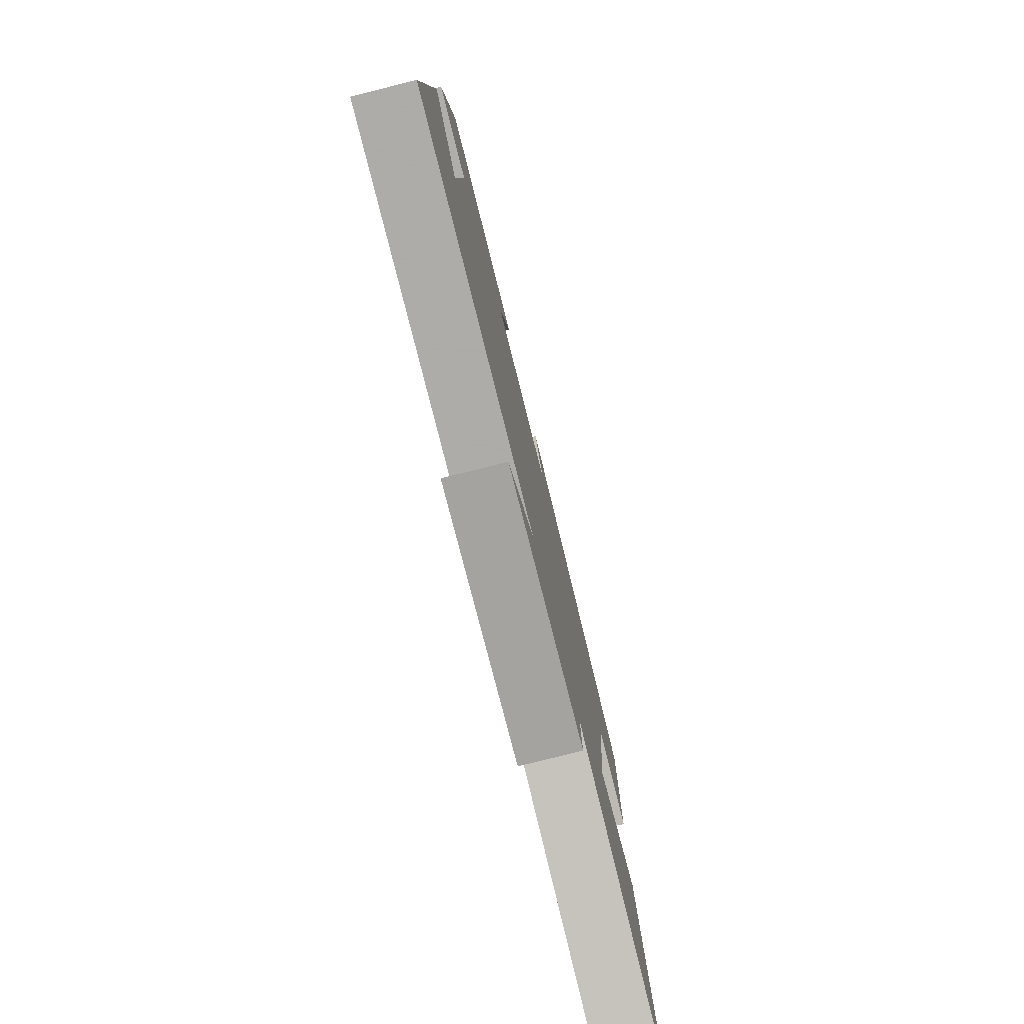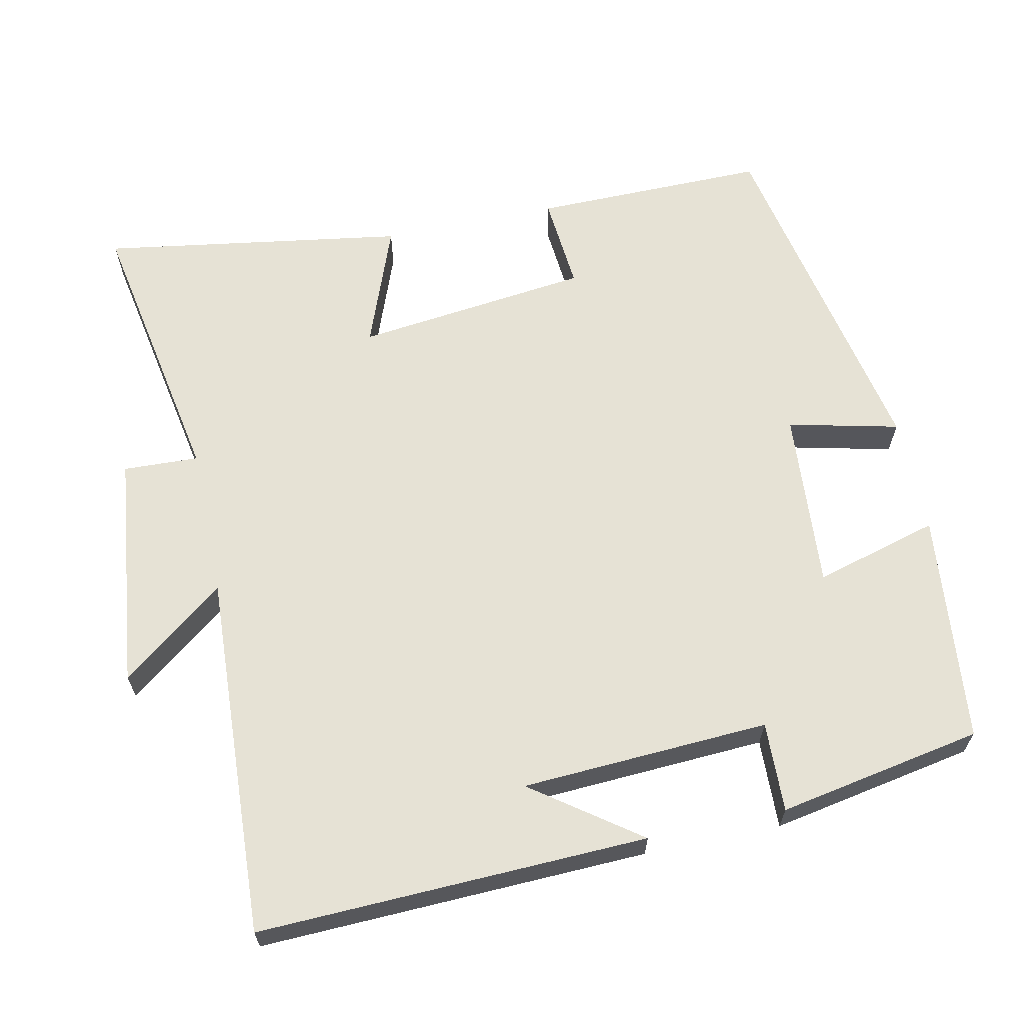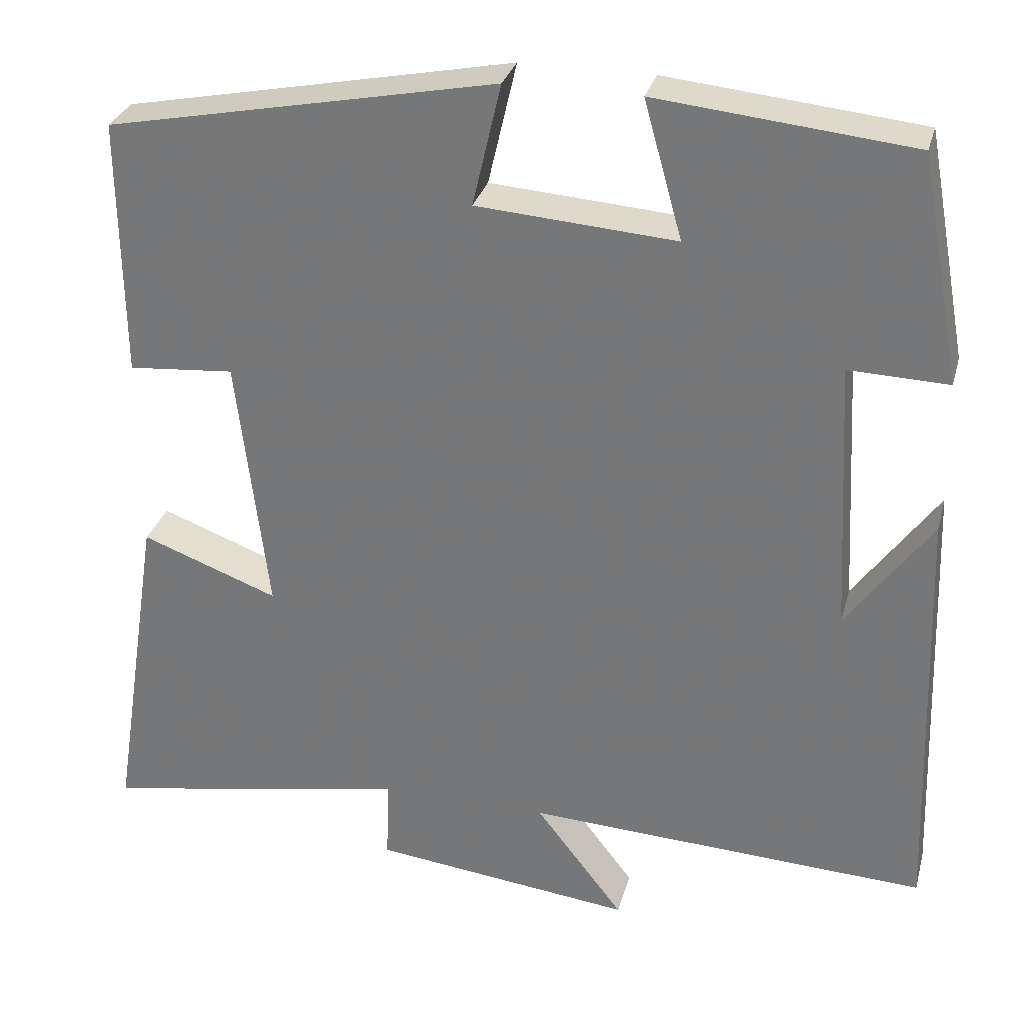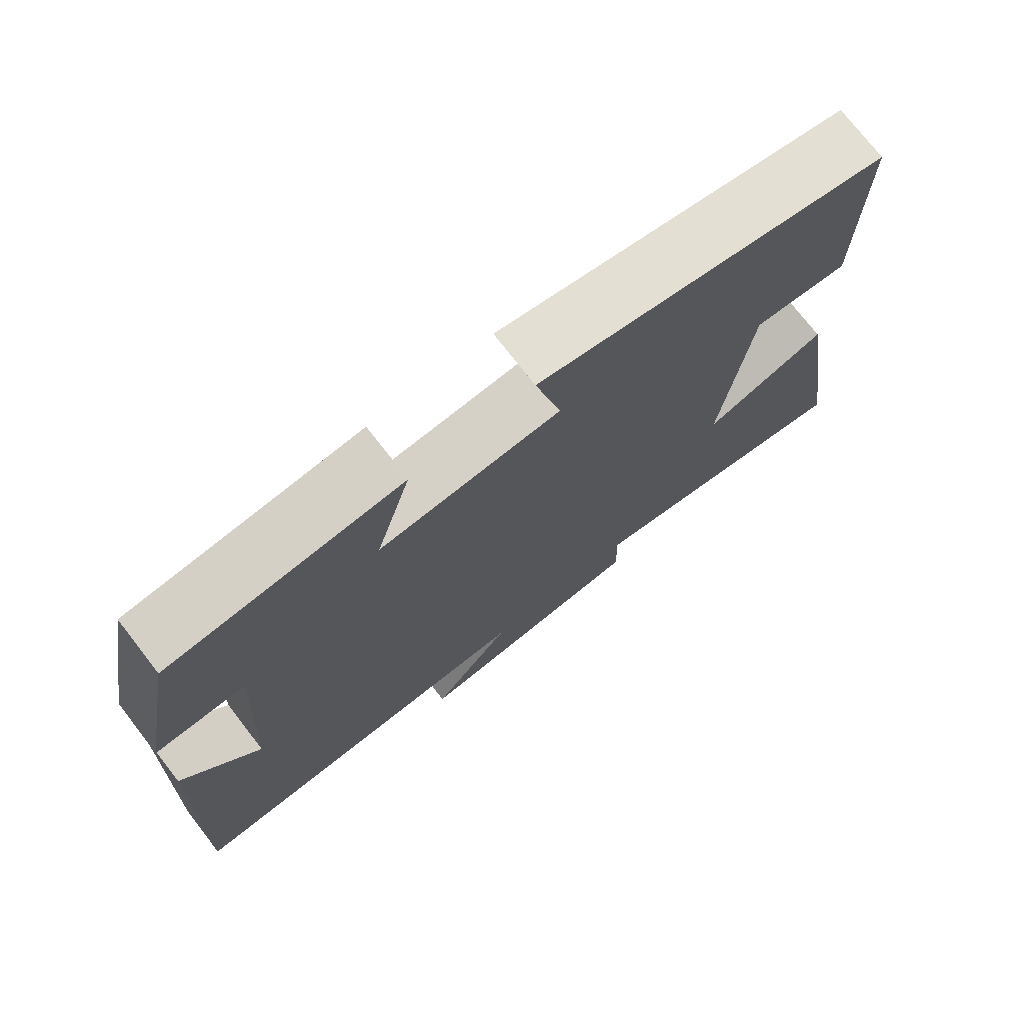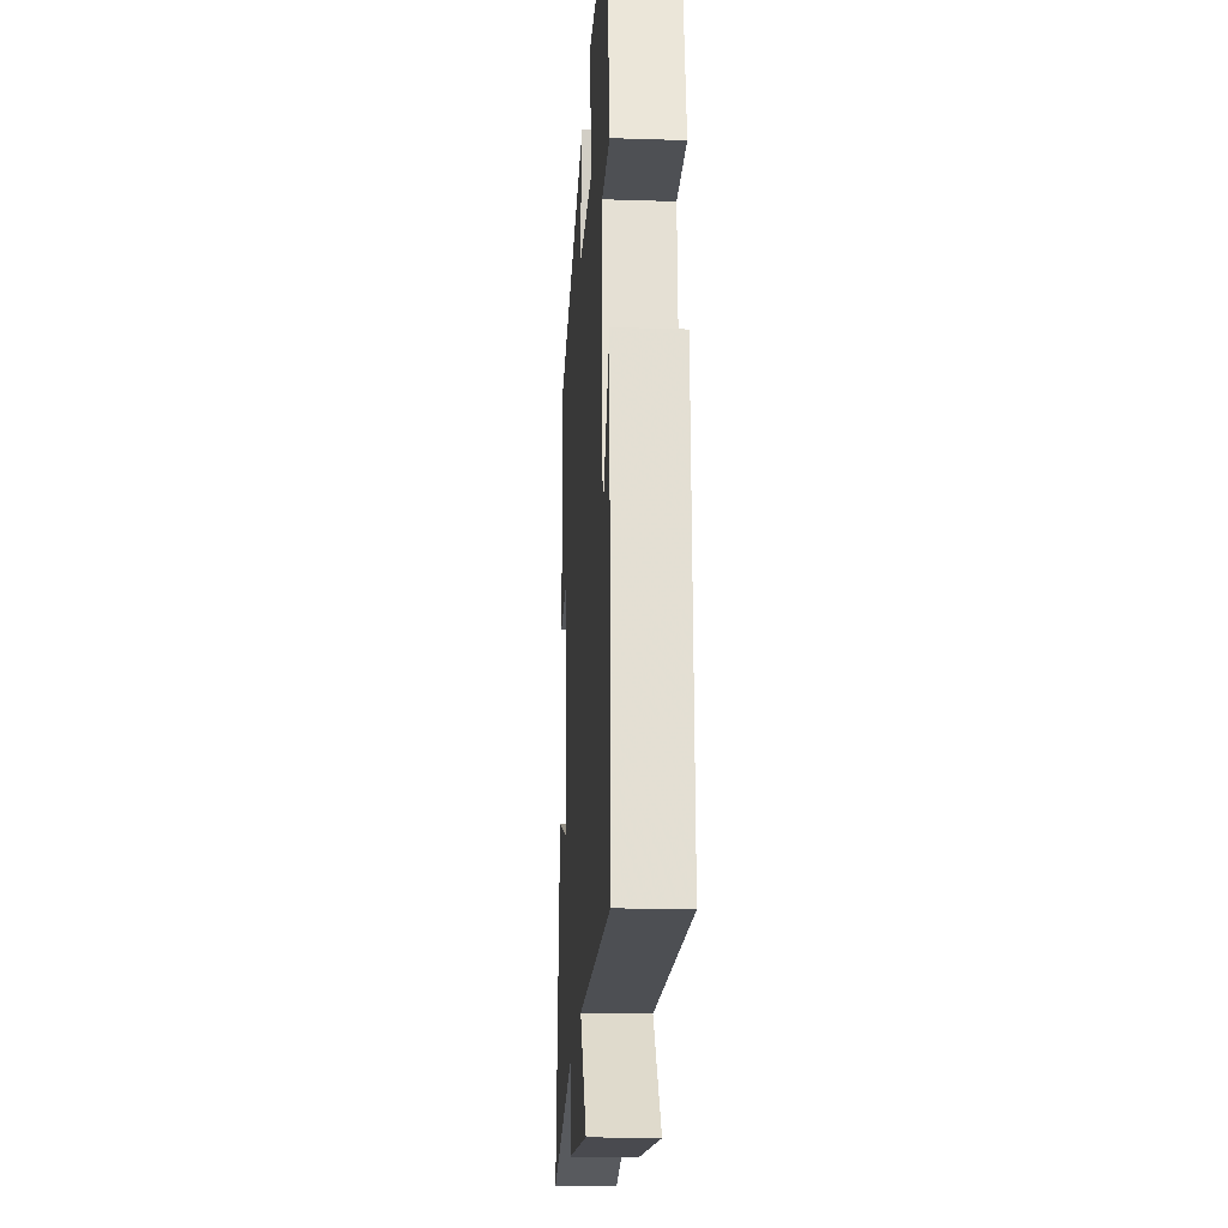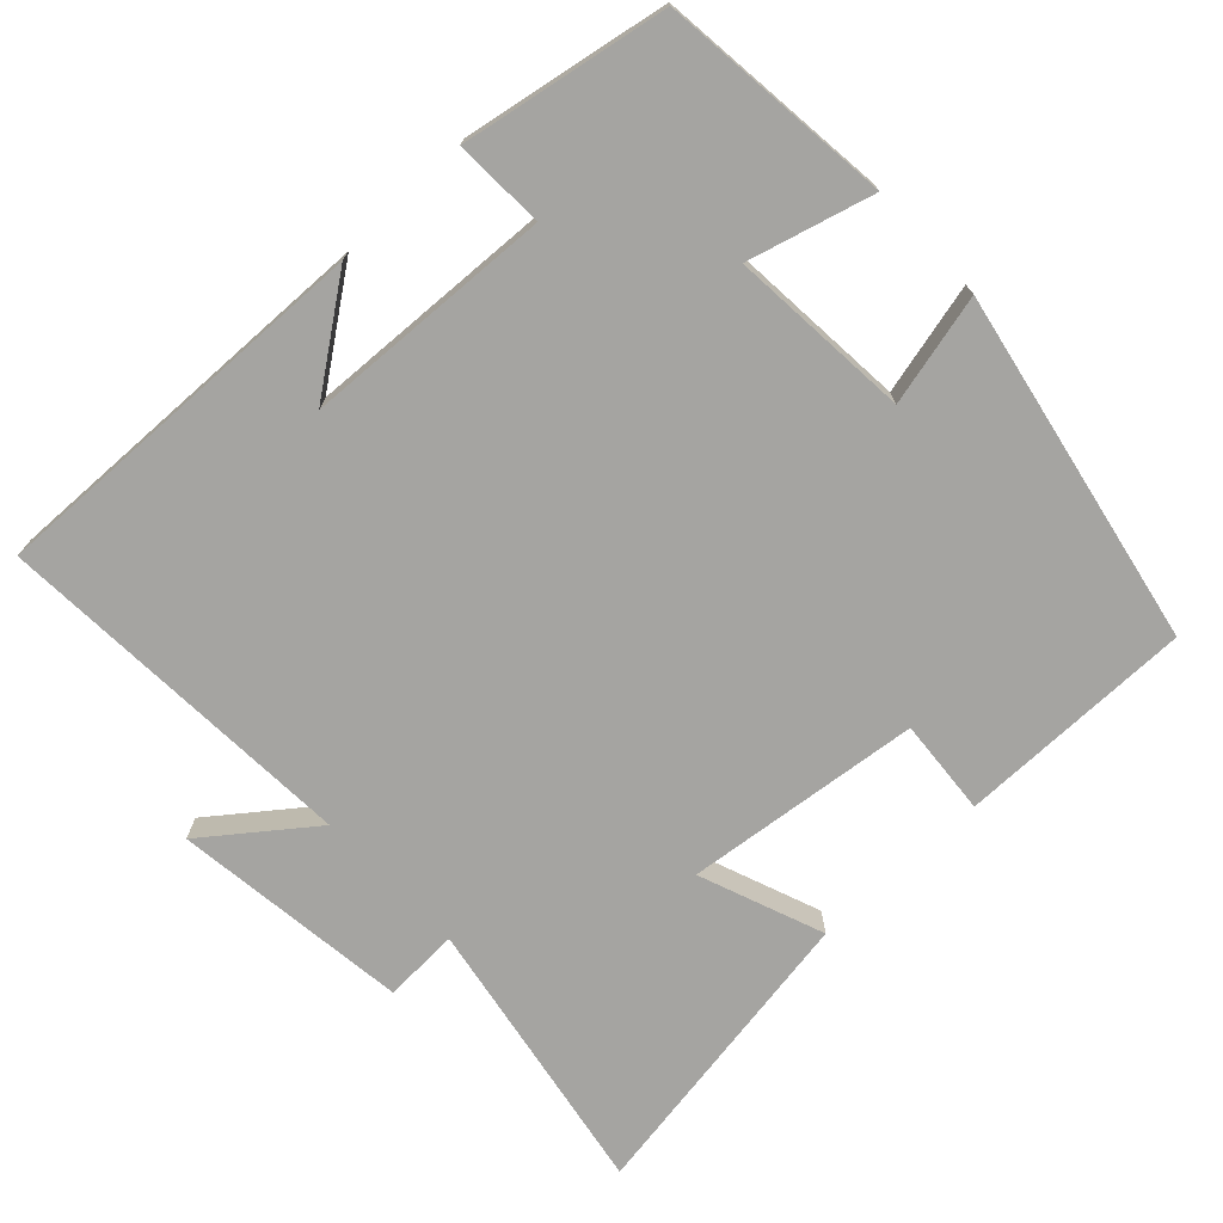
<metadata>
{"format":"obj","ext":"obj","renderer":"f3d","projection":"perspective","resolution":1024,"background":"white","views":[{"elev":-79.3,"azim":-76.0,"up":"+Z"},{"elev":63.9,"azim":-101.9,"up":"+Y"},{"elev":30.1,"azim":-165.5,"up":"+Z"},{"elev":74.4,"azim":-37.8,"up":"+Z"},{"elev":-20.4,"azim":-93.4,"up":"+Z"},{"elev":-73.2,"azim":-46.5,"up":"+Y"}]}
</metadata>
<code>
v -0.449 0.07 0.468
v -0.136 0.07 0.5
v -0.183 0.07 0.332
v 0.061 0.07 0.35
v 0.026 0.07 0.5
v 0.503 0.07 0.405
v 0.5 0.07 0.087
v 0.37 0.07 0.098
v 0.332 0.07 -0.22
v 0.5 0.07 -0.157
v 0.564 0.07 -0.569
v 0.184 0.07 -0.5
v 0.188 0.07 -0.602
v -0.132 0.07 -0.64
v -0.024 0.07 -0.5
v -0.518 0.07 -0.525
v -0.5 0.07 0.003
v -0.396 0.07 -0.141
v -0.378 0.07 0.195
v -0.5 0.07 0.191
v -0.449 0 0.468
v -0.136 0 0.5
v -0.183 0 0.332
v 0.061 0 0.35
v 0.026 0 0.5
v 0.503 0 0.405
v 0.5 0 0.087
v 0.37 0 0.098
v 0.332 0 -0.22
v 0.5 0 -0.157
v 0.564 0 -0.569
v 0.184 0 -0.5
v 0.188 0 -0.602
v -0.132 0 -0.64
v -0.024 0 -0.5
v -0.518 0 -0.525
v -0.5 0 0.003
v -0.396 0 -0.141
v -0.378 0 0.195
v -0.5 0 0.191
f 19 20 1 2
f 18 19 2 3
f 16 17 18
f 15 16 18 3
f 12 13 14 15
f 12 15 3 4
f 9 10 11 12
f 8 9 12 4
f 6 7 8
f 4 5 6 8
f 22 21 40 39
f 23 22 39 38
f 38 37 36
f 23 38 36 35
f 35 34 33 32
f 24 23 35 32
f 32 31 30 29
f 24 32 29 28
f 28 27 26
f 28 26 25 24
f 1 21 22 2
f 2 22 23 3
f 3 23 24 4
f 4 24 25 5
f 5 25 26 6
f 6 26 27 7
f 7 27 28 8
f 8 28 29 9
f 9 29 30 10
f 10 30 31 11
f 11 31 32 12
f 12 32 33 13
f 13 33 34 14
f 14 34 35 15
f 15 35 36 16
f 16 36 37 17
f 17 37 38 18
f 18 38 39 19
f 19 39 40 20
f 20 40 21 1

</code>
